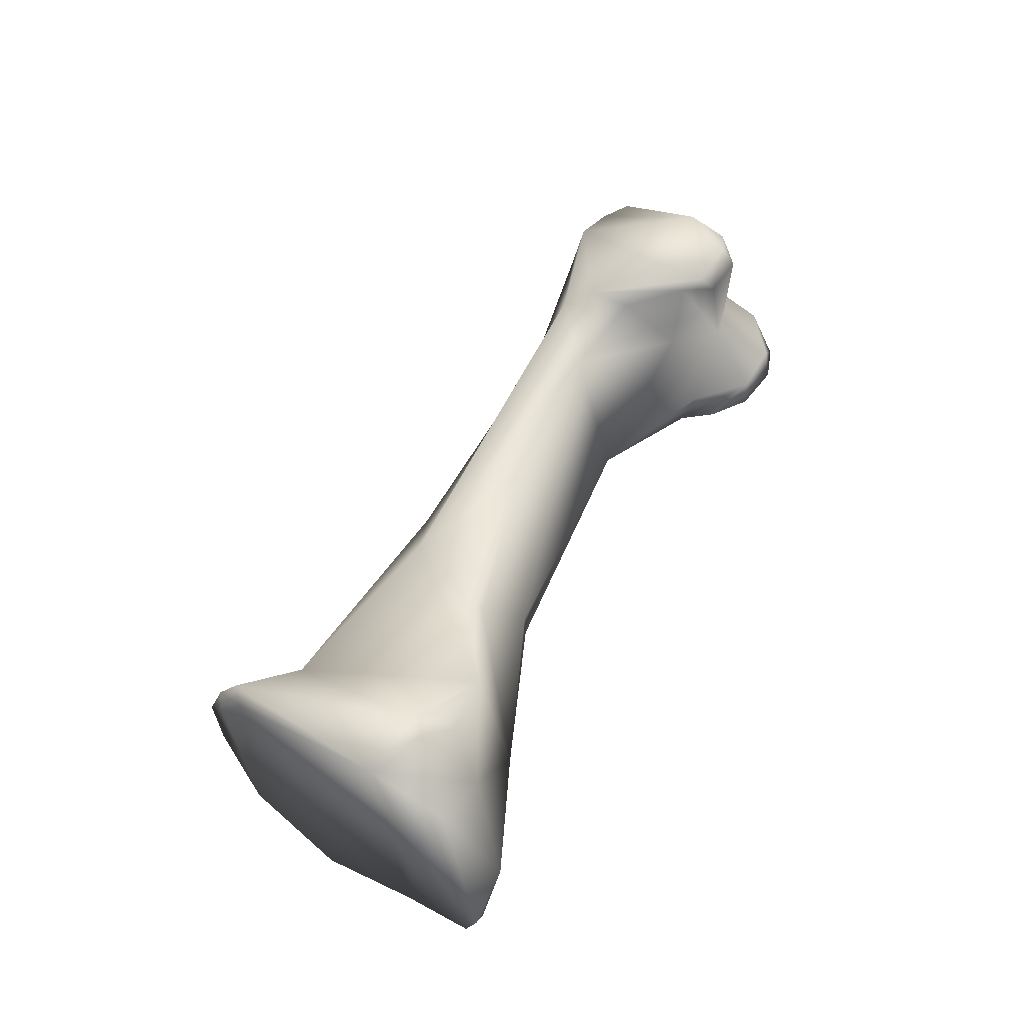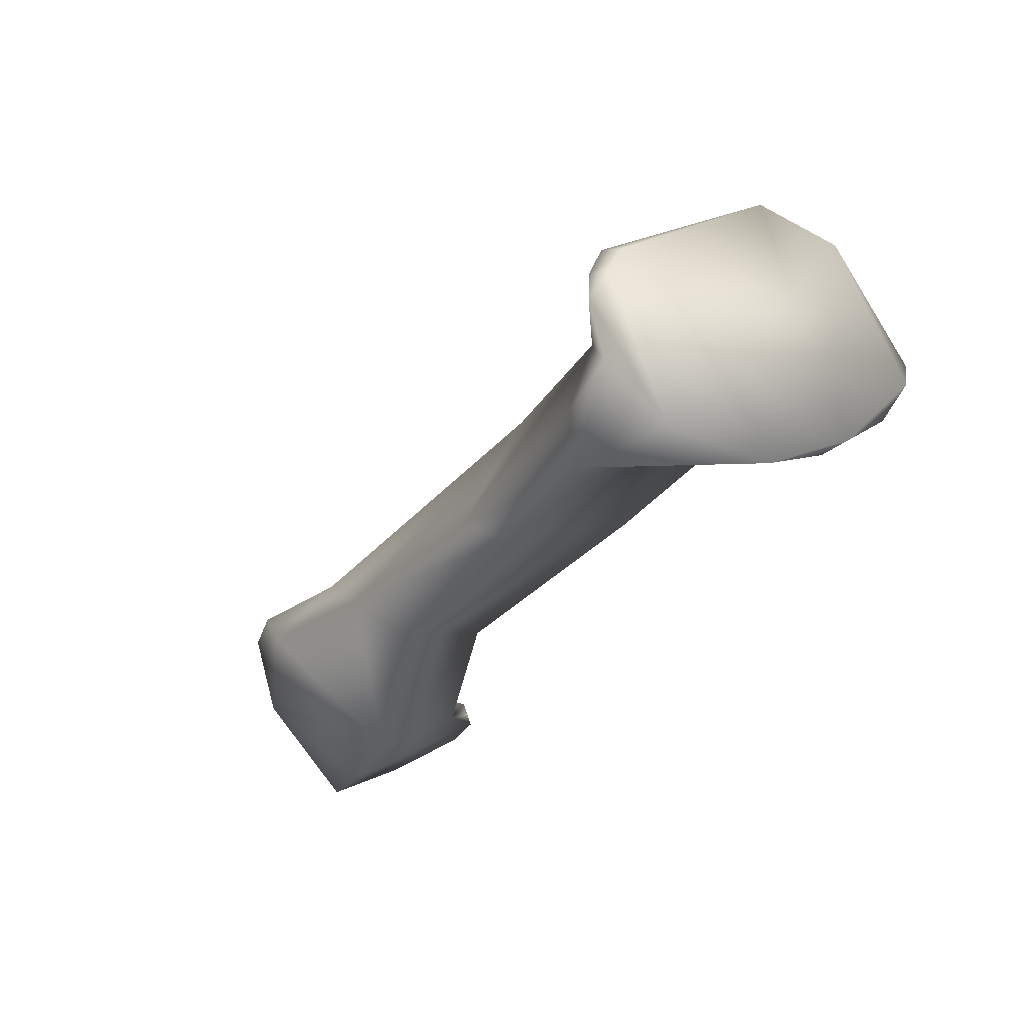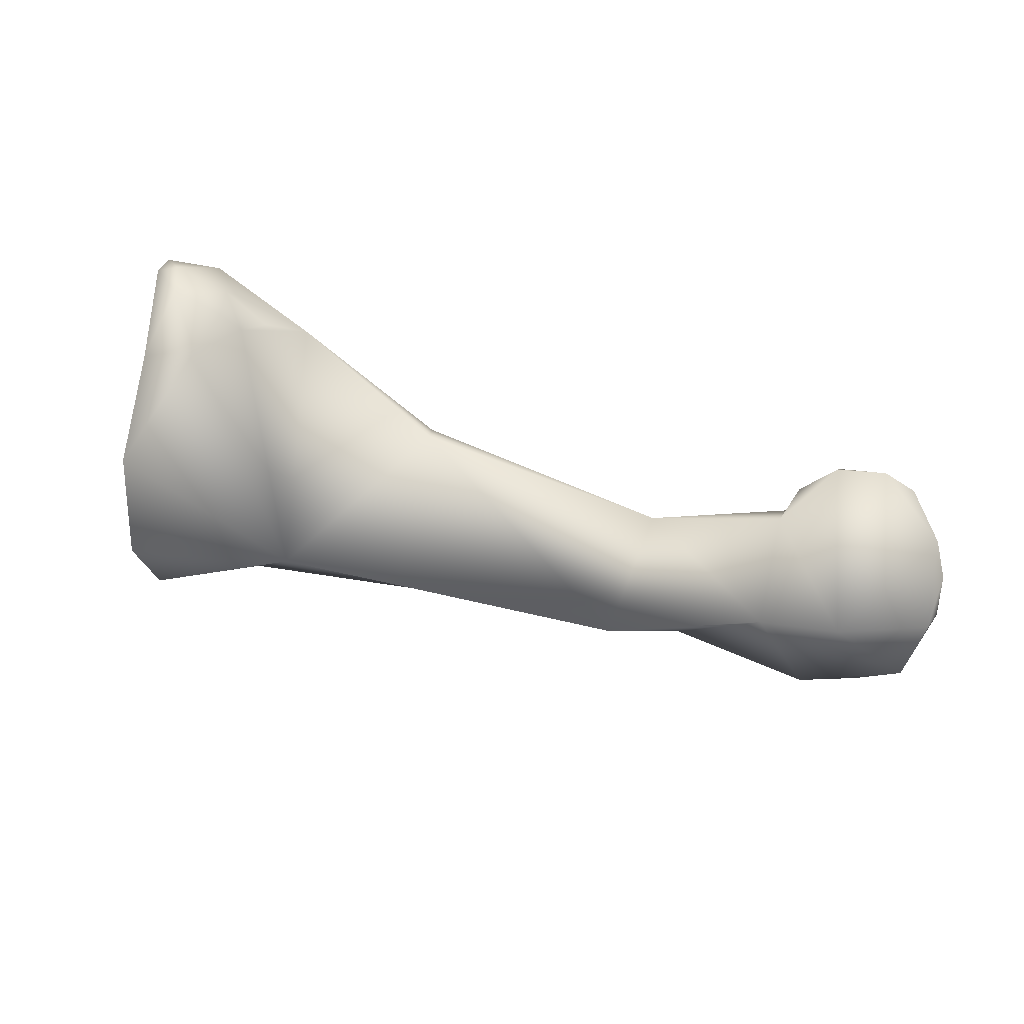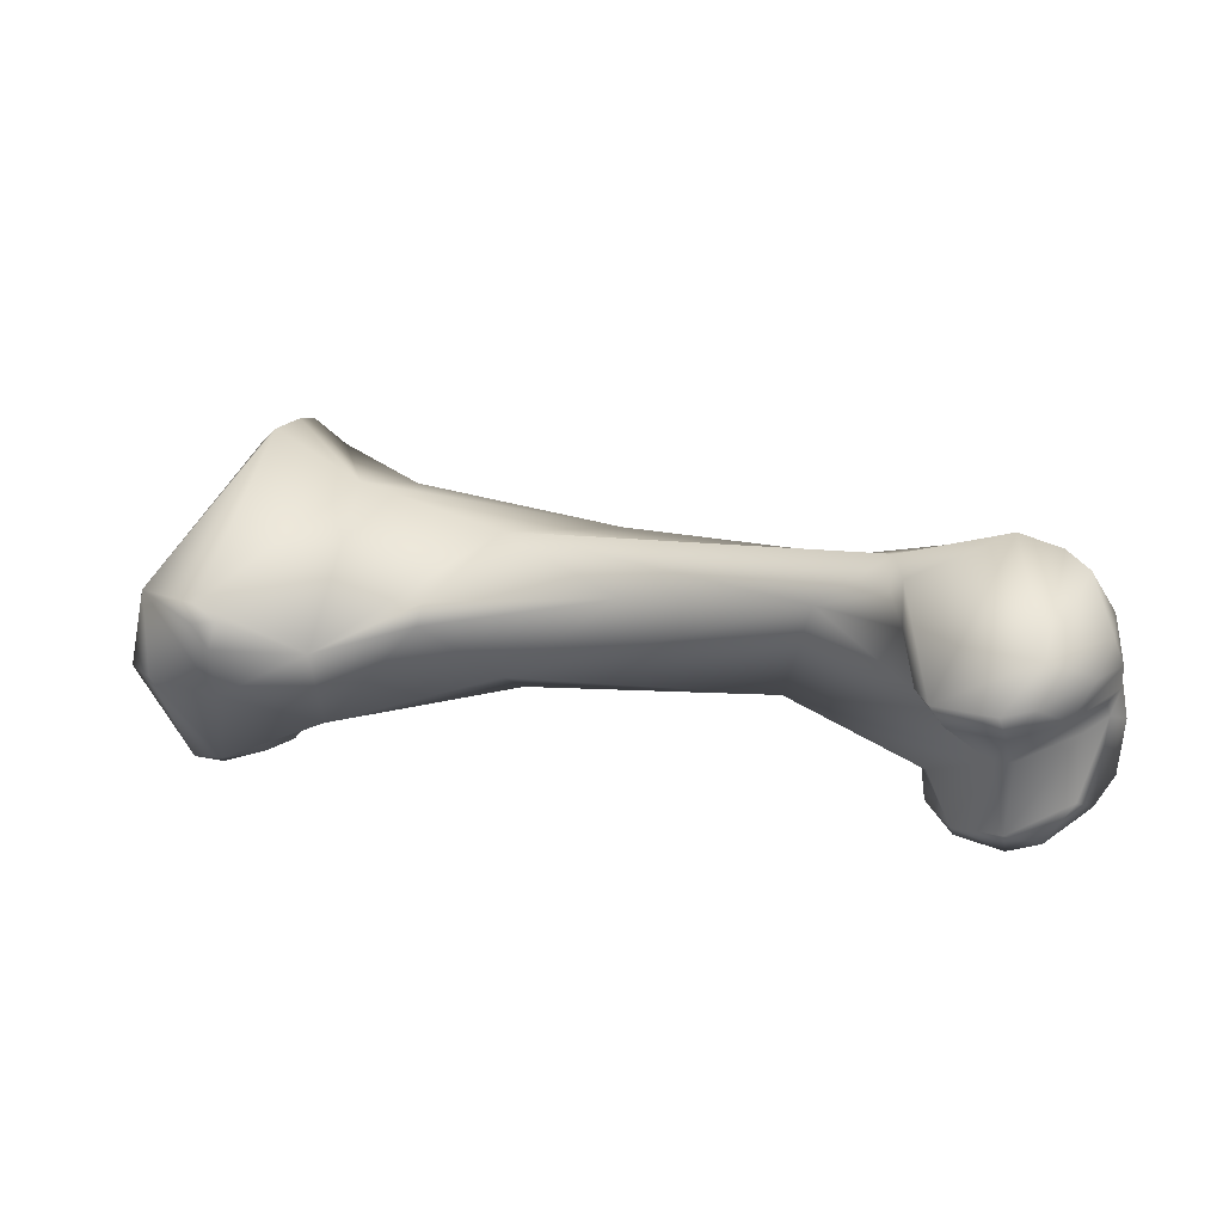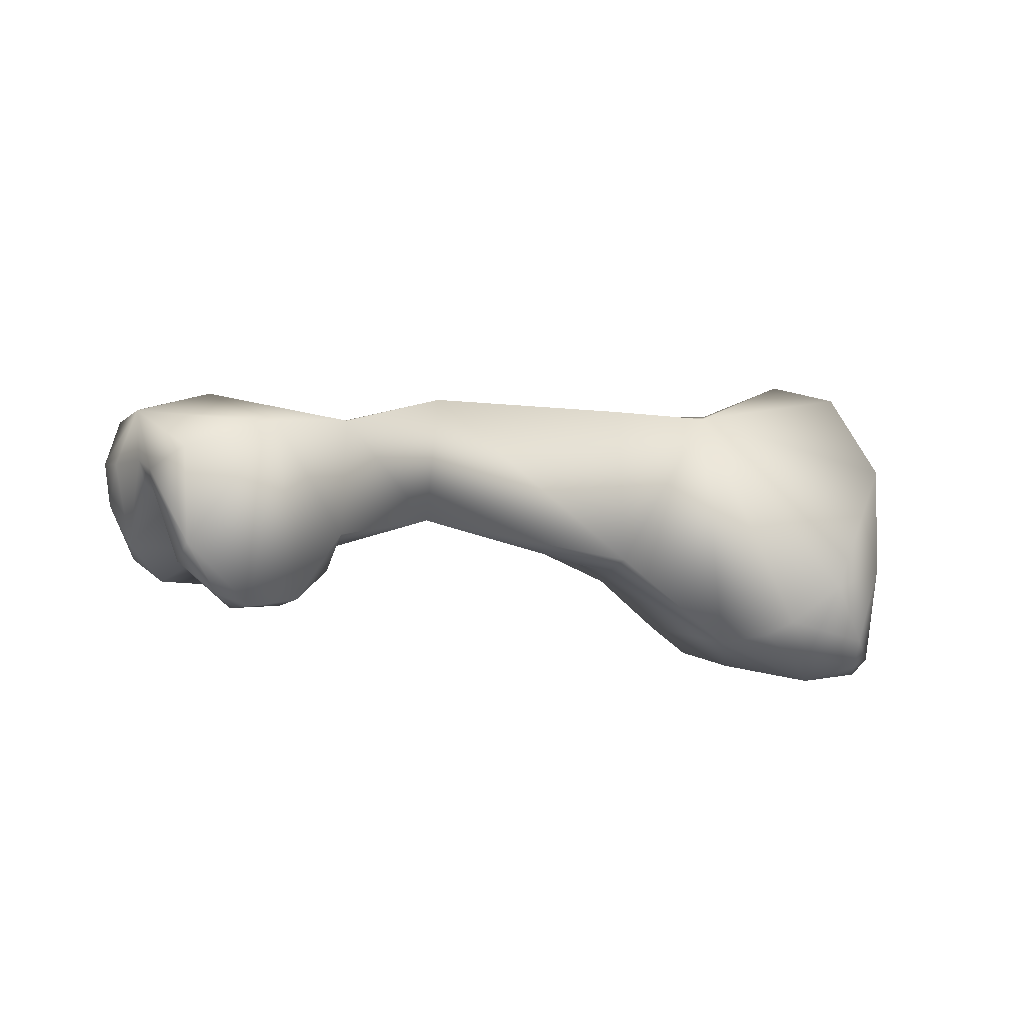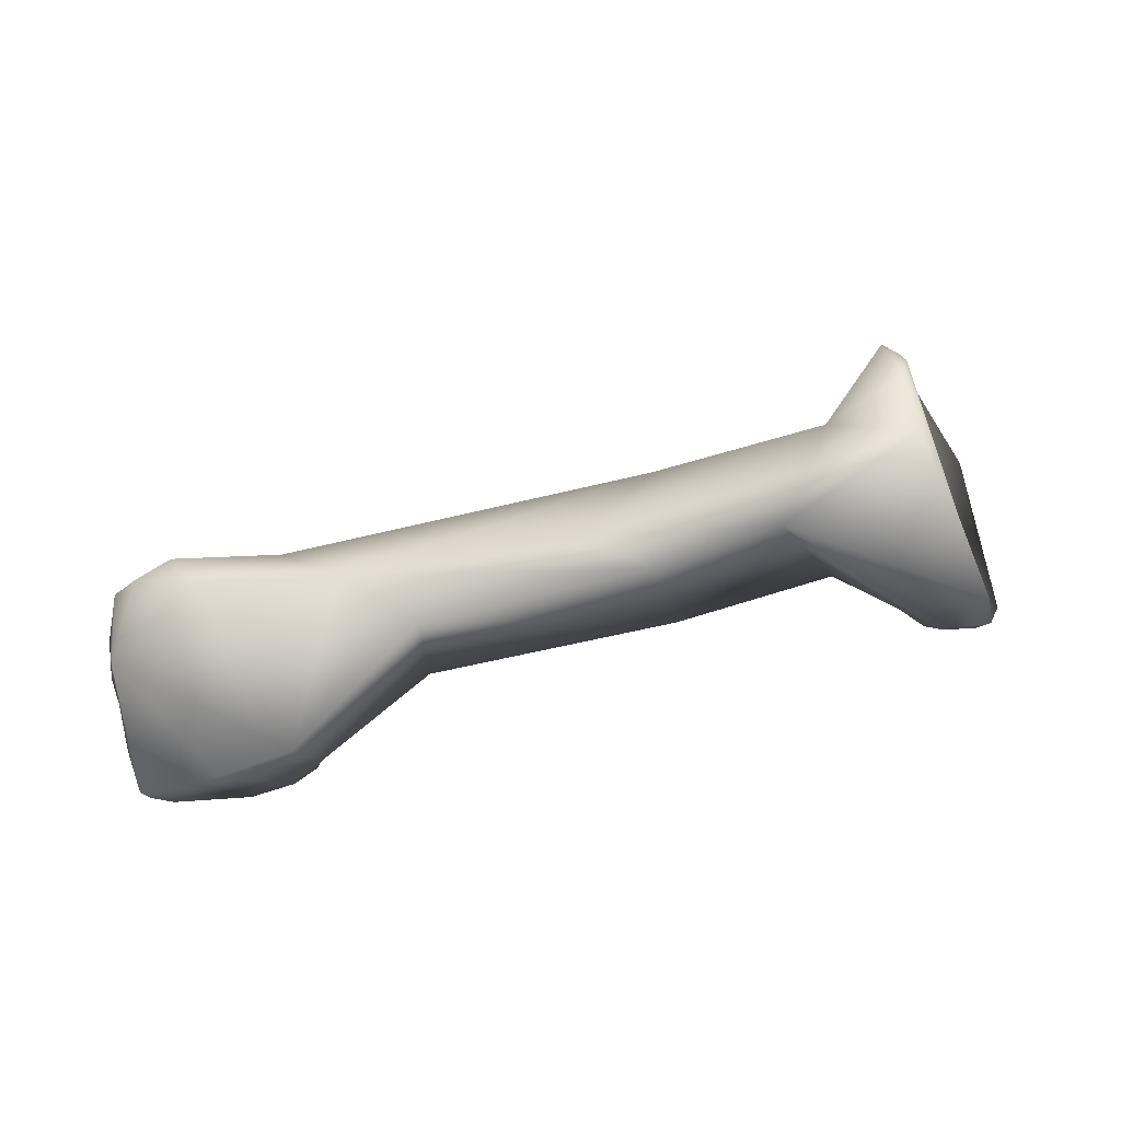
<metadata>
{"format":"obj","ext":"obj","renderer":"f3d","projection":"perspective","resolution":1024,"background":"white","views":[{"elev":67.8,"azim":-72.7,"up":"+Z"},{"elev":-24.4,"azim":-136.0,"up":"+Z"},{"elev":-73.2,"azim":-23.1,"up":"+Z"},{"elev":-13.0,"azim":31.2,"up":"+Y"},{"elev":-27.3,"azim":158.1,"up":"+Y"},{"elev":49.8,"azim":-178.6,"up":"+Y"}]}
</metadata>
<code>
o prox_phalanx5_lvs
v -0.006546 -0.002115 -0.04256
v -0.005768 0.000668 -0.04435
v -0.006502 0.001389 -0.04432
v -0.008553 0.002092 -0.04492
v -0.005914 -6.7e-05 -0.04664
v -0.007721 0.001925 -0.04381
v -0.005358 -0.001234 -0.04482
v -0.007804 -0.003653 -0.04216
v -0.006946 -0.003442 -0.04273
v -0.009634 -0.003213 -0.04163
v -0.005733 -0.002428 -0.04431
v -0.01207 -0.000671 -0.04952
v -0.009684 -0.001499 -0.05001
v -0.006915 -0.002783 -0.04981
v -0.006239 -0.002887 -0.04811
v -0.006028 -0.002146 -0.0472
v -0.005528 -0.001779 -0.04597
v -0.01127 0.00165 -0.0433
v -0.01333 0.002197 -0.04464
v -0.01079 0.000728 -0.04281
v -0.007903 -0.00415 -0.0429
v -0.006528 -0.003599 -0.04411
v -0.009499 -0.003725 -0.04234
v -0.01016 -0.002656 -0.04189
v -0.01615 -0.001608 -0.04564
v -0.01608 0.0025 -0.04676
v -0.01256 -0.003777 -0.04773
v -0.009849 -0.006592 -0.04735
v -0.01137 -0.006017 -0.04716
v -0.007508 -0.005329 -0.04847
v -0.00694 -0.004369 -0.04897
v -0.006457 -0.00291 -0.04729
v -0.006345 -0.002631 -0.04674
v -0.01133 0.000472 -0.04308
v -0.02336 0.003477 -0.04102
v -0.01374 0.000361 -0.04293
v -0.02343 0.004182 -0.0457
v -0.02105 0.004074 -0.04442
v -0.0109 -0.000685 -0.04287
v -0.009464 -0.004243 -0.04569
v -0.008844 -0.00424 -0.04591
v -0.007128 -0.003424 -0.04683
v -0.01081 -0.002674 -0.04491
v -0.02436 -0.000807 -0.04387
v -0.01202 -0.004083 -0.04682
v -0.0243 -0.000744 -0.04256
v -0.01107 -0.005903 -0.04625
v -0.01228 -0.00491 -0.04723
v -0.008745 -0.006433 -0.04751
v -0.009462 -0.00629 -0.04631
v -0.007524 -0.005377 -0.04714
v -0.02887 0.005915 -0.04104
v -0.01943 0.000966 -0.0415
v -0.02517 0.00114 -0.03949
v -0.02833 -0.000404 -0.03794
v -0.02739 0.005243 -0.04475
v -0.02823 0.006311 -0.04328
v -0.02985 -0.001928 -0.04079
v -0.02543 0.000428 -0.03952
v -0.03137 0.00821 -0.04344
v -0.031 0.008463 -0.04127
v -0.03069 0.008089 -0.04012
v -0.03064 0.007394 -0.03886
v -0.0308 0.000986 -0.0355
v -0.03165 -0.001398 -0.03768
v -0.03063 -0.000355 -0.03605
v -0.03036 0.000483 -0.03601
v -0.03256 0.006713 -0.04559
v -0.03312 -0.000496 -0.04421
v -0.03392 0.003529 -0.04618
v -0.03198 -0.001472 -0.04258
v -0.03127 -0.001804 -0.04174
v -0.03267 -0.002278 -0.04115
v -0.03364 -0.002776 -0.04038
v -0.03131 0.007788 -0.03998
v -0.03122 0.007026 -0.03889
v -0.03285 0.001668 -0.03544
v -0.0311 0.00045 -0.03574
v -0.03335 -0.000851 -0.03646
v -0.03466 0.00023 -0.04446
v -0.0346 -0.001971 -0.04296
v -0.03284 -0.001822 -0.04302
v -0.033 -0.002377 -0.04181
v -0.03491 -0.002554 -0.04193
v -0.03538 -0.002482 -0.04101
v -0.03443 -0.000264 -0.03687
v -0.03552 -0.002159 -0.04185
f 1 2 3
f 4 3 5
f 3 4 6
f 3 6 1
f 5 3 2
f 2 1 7
f 5 2 7
f 8 9 1
f 1 6 10
f 10 8 1
f 11 7 1
f 11 1 9
f 4 5 12
f 13 12 5
f 13 5 14
f 5 15 14
f 5 16 15
f 17 16 5
f 7 17 5
f 6 4 18
f 19 18 4
f 12 19 4
f 6 20 10
f 6 18 20
f 17 7 11
f 21 9 8
f 21 22 9
f 22 11 9
f 8 23 21
f 23 8 10
f 23 10 24
f 24 10 20
f 22 17 11
f 25 26 12
f 26 19 12
f 12 27 25
f 27 12 13
f 28 29 13
f 13 30 28
f 13 14 30
f 29 27 13
f 14 31 30
f 15 31 14
f 31 15 30
f 32 15 16
f 30 15 32
f 16 17 22
f 33 16 22
f 33 32 16
f 18 34 20
f 19 35 18
f 18 35 36
f 34 18 36
f 19 26 37
f 35 19 38
f 37 38 19
f 20 34 39
f 20 39 24
f 21 40 41
f 22 21 41
f 23 40 21
f 42 33 22
f 22 41 42
f 40 23 24
f 40 24 43
f 43 24 39
f 37 26 44
f 44 26 25
f 43 25 40
f 45 25 27
f 25 46 44
f 40 25 45
f 36 46 25
f 43 36 25
f 27 47 45
f 47 27 48
f 29 48 27
f 47 48 29
f 47 29 28
f 30 49 28
f 50 47 28
f 28 49 50
f 30 32 51
f 30 51 49
f 42 32 33
f 42 51 32
f 34 36 39
f 52 35 38
f 36 35 53
f 54 53 35
f 35 55 54
f 35 52 55
f 36 53 46
f 36 43 39
f 38 37 56
f 37 44 56
f 57 52 38
f 56 57 38
f 40 50 41
f 50 42 41
f 47 50 40
f 40 45 47
f 42 50 51
f 56 44 58
f 46 58 44
f 58 46 59
f 59 46 53
f 50 49 51
f 60 52 57
f 60 61 52
f 52 61 62
f 63 52 62
f 52 63 64
f 55 52 64
f 59 53 54
f 54 55 59
f 58 55 65
f 58 59 55
f 65 55 66
f 66 55 67
f 67 55 64
f 68 60 56
f 69 70 56
f 56 60 57
f 68 56 70
f 69 56 71
f 71 56 58
f 71 58 72
f 72 58 73
f 74 73 58
f 65 74 58
f 61 60 68
f 75 62 61
f 61 68 75
f 76 63 62
f 75 76 62
f 63 76 77
f 63 77 64
f 64 77 78
f 78 67 64
f 79 74 65
f 77 65 66
f 77 79 65
f 78 66 67
f 78 77 66
f 80 68 70
f 76 75 68
f 68 80 76
f 69 80 70
f 81 69 82
f 69 71 82
f 69 81 80
f 71 83 82
f 71 72 83
f 72 73 83
f 73 74 83
f 74 84 83
f 85 84 74
f 79 85 74
f 80 77 76
f 79 77 86
f 80 86 77
f 85 79 86
f 80 81 87
f 87 86 80
f 82 83 81
f 87 81 84
f 83 84 81
f 85 87 84
f 85 86 87

</code>
